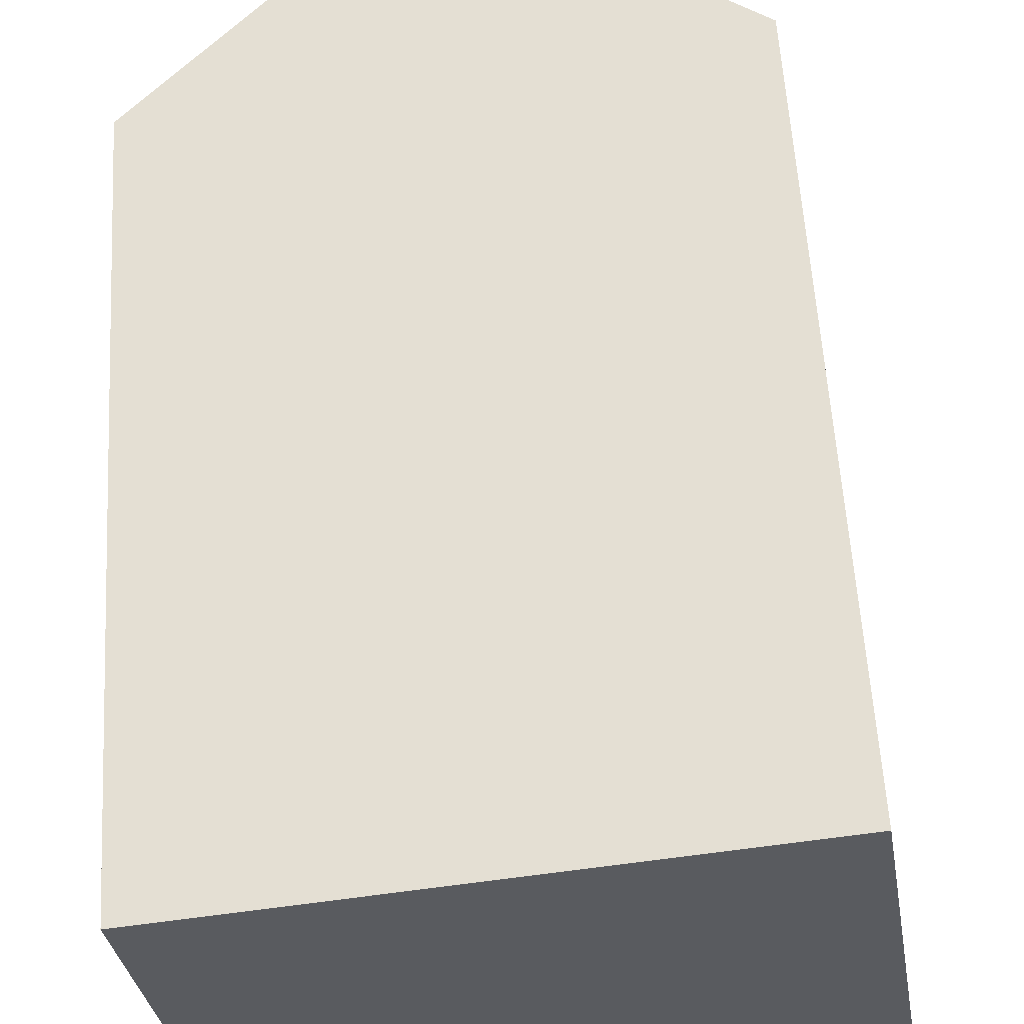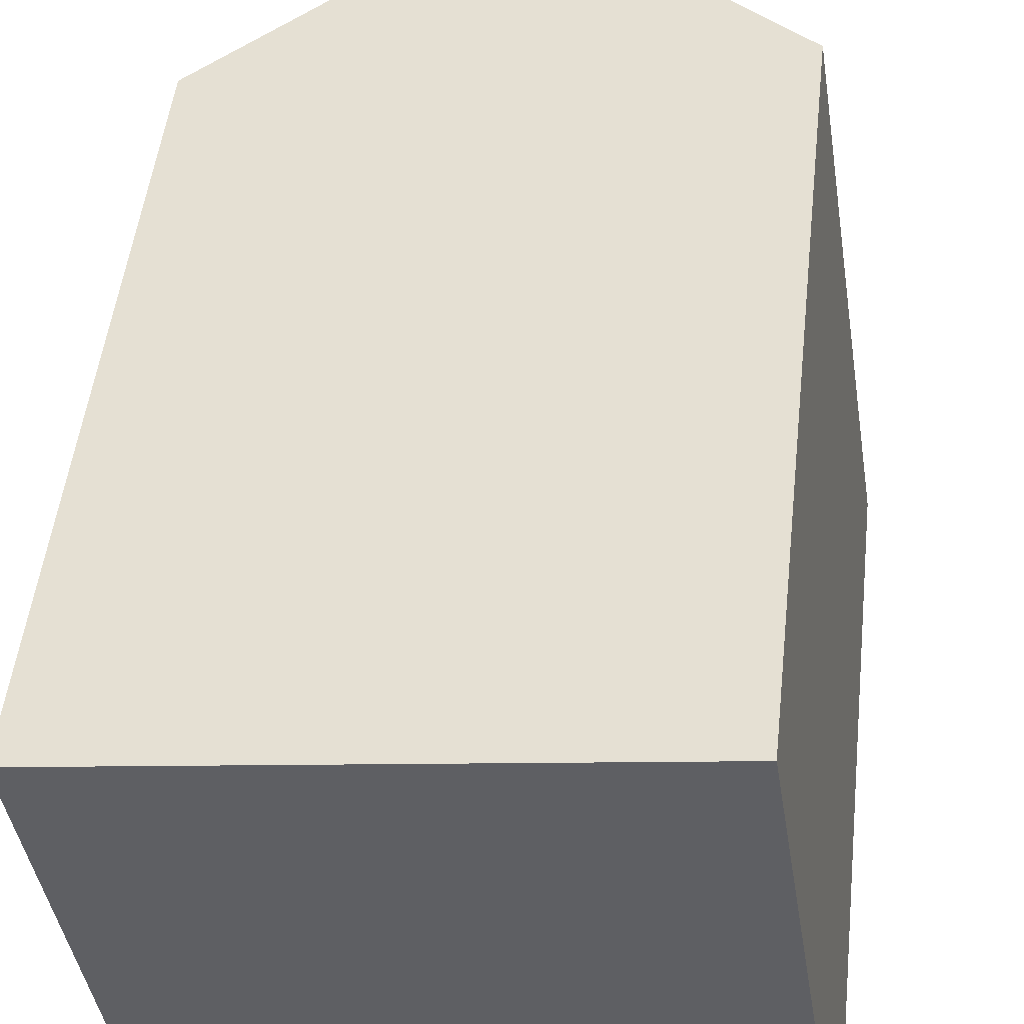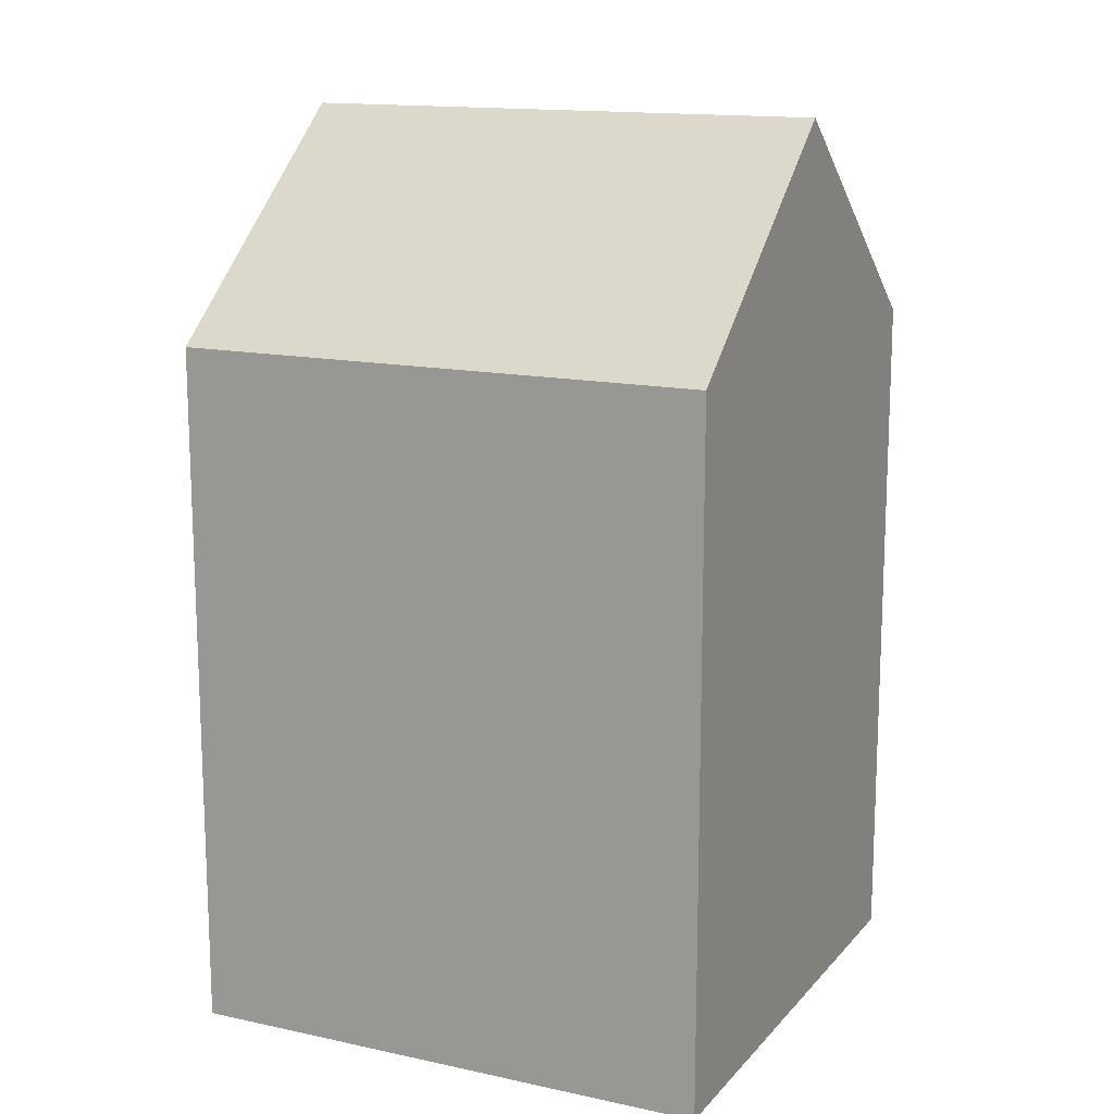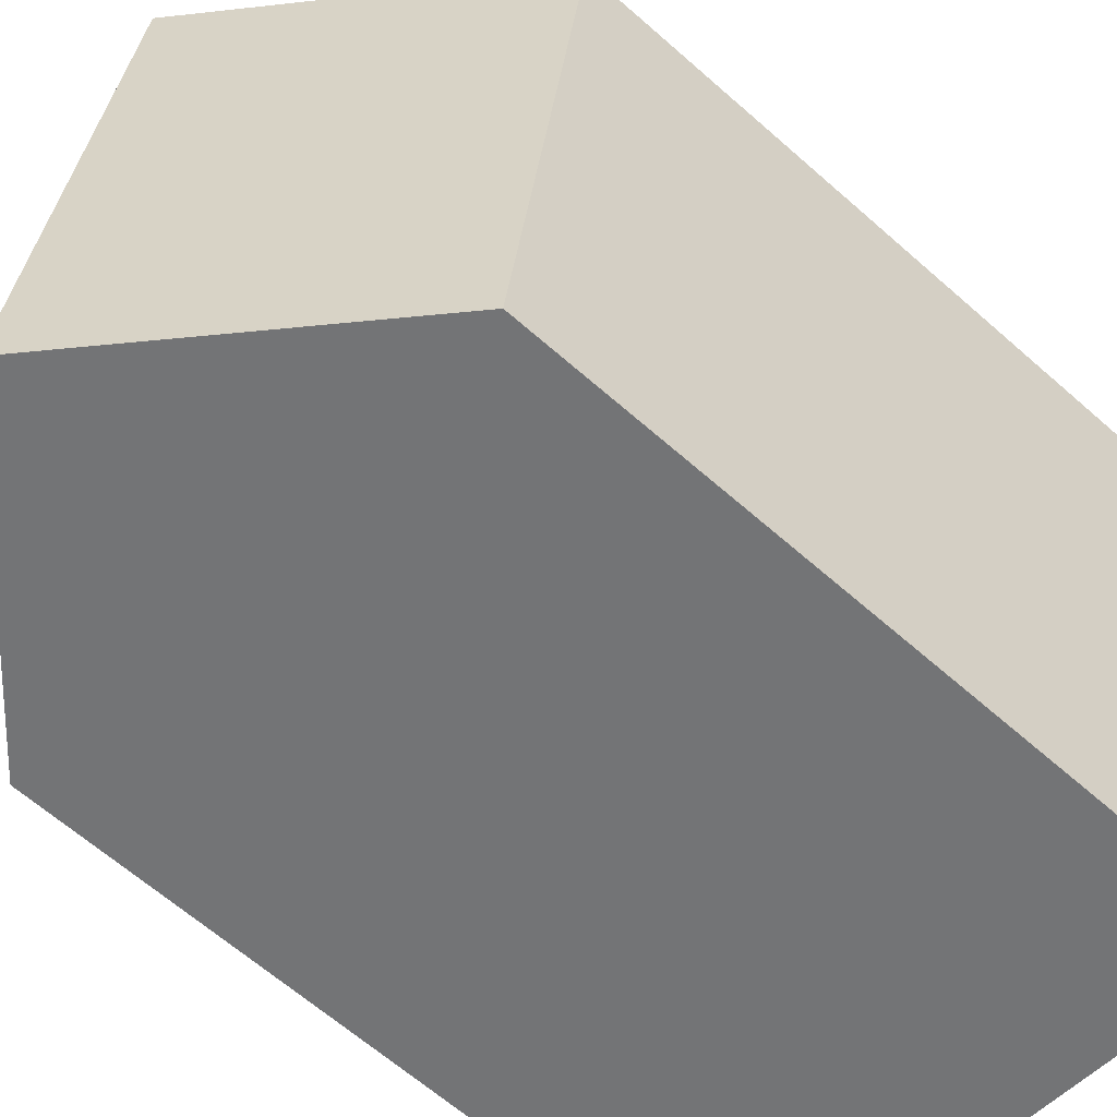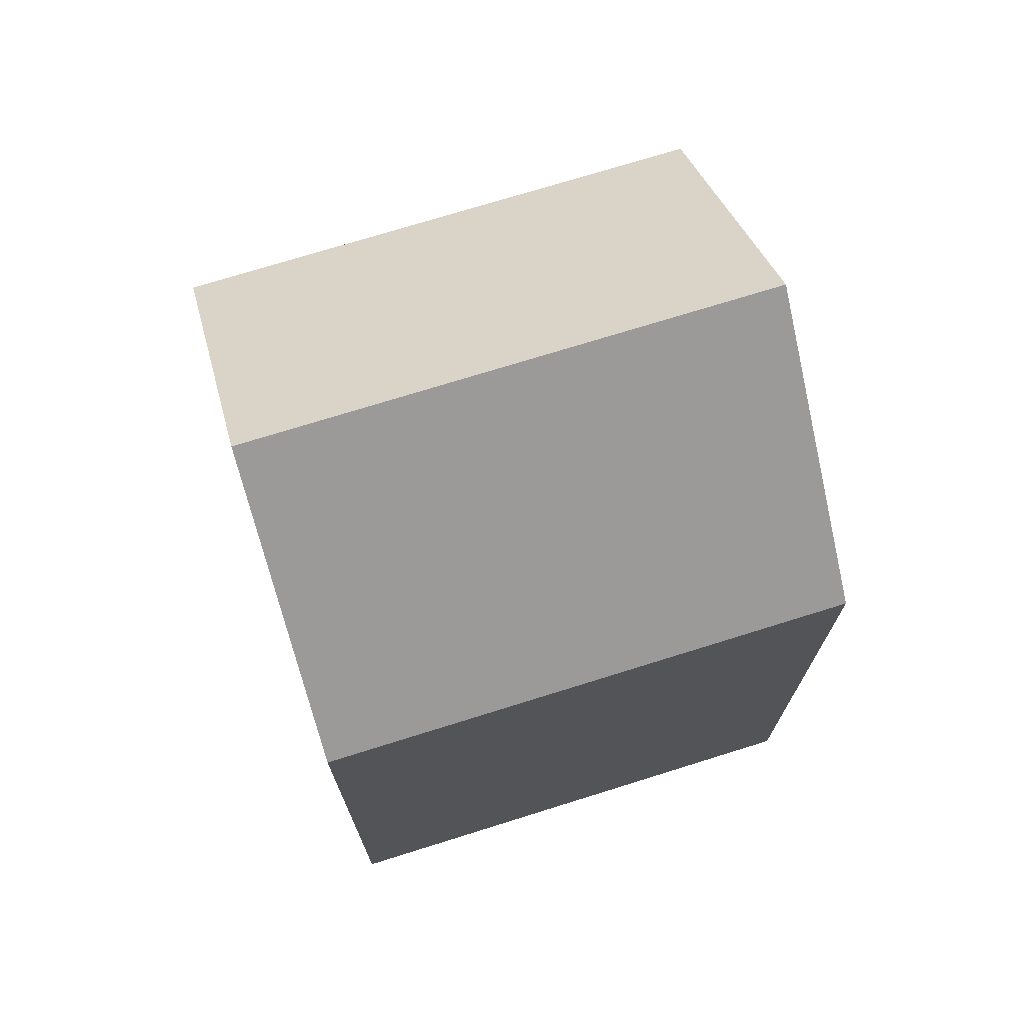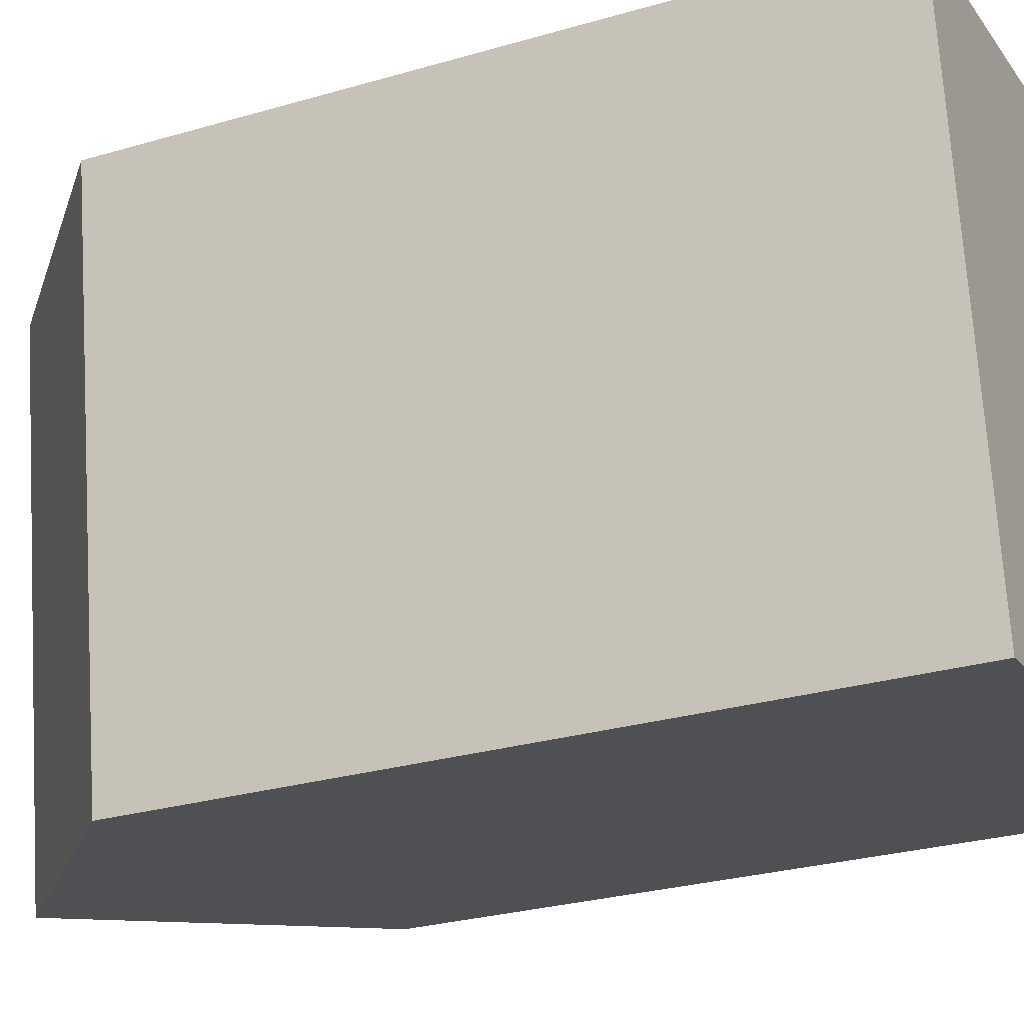
<metadata>
{"format":"obj","ext":"obj","renderer":"f3d","projection":"perspective","resolution":1024,"background":"white","views":[{"elev":57.2,"azim":-3.4,"up":"+Z"},{"elev":48.8,"azim":6.3,"up":"+Z"},{"elev":14.5,"azim":106.5,"up":"+Y"},{"elev":-63.9,"azim":-131.7,"up":"+Z"},{"elev":72.6,"azim":-116.2,"up":"+Y"},{"elev":-27.5,"azim":-65.7,"up":"+Z"}]}
</metadata>
<code>
v  14.36 16.64 -10.69
v  6.194 21.82 1.004
v  12.39 16.64 2.009
v  8.165 21.82 -11.7
v  0.0003553 16.64 -0.0005274
v  1.972 16.64 -12.7
v  0 0 0
v  12.39 -1.231e-16 2.01
v  1.971 7.779e-16 -12.7
v  14.36 6.548e-16 -10.69
g defaultobject
f 1 2 3
f 2 1 4
f 4 5 2
f 5 4 6
f 3 7 8
f 7 3 5
f 5 3 2
f 5 9 7
f 9 5 6
f 6 10 9
f 10 6 1
f 1 6 4
f 10 3 8
f 3 10 1
f 7 10 8
f 10 7 9

</code>
